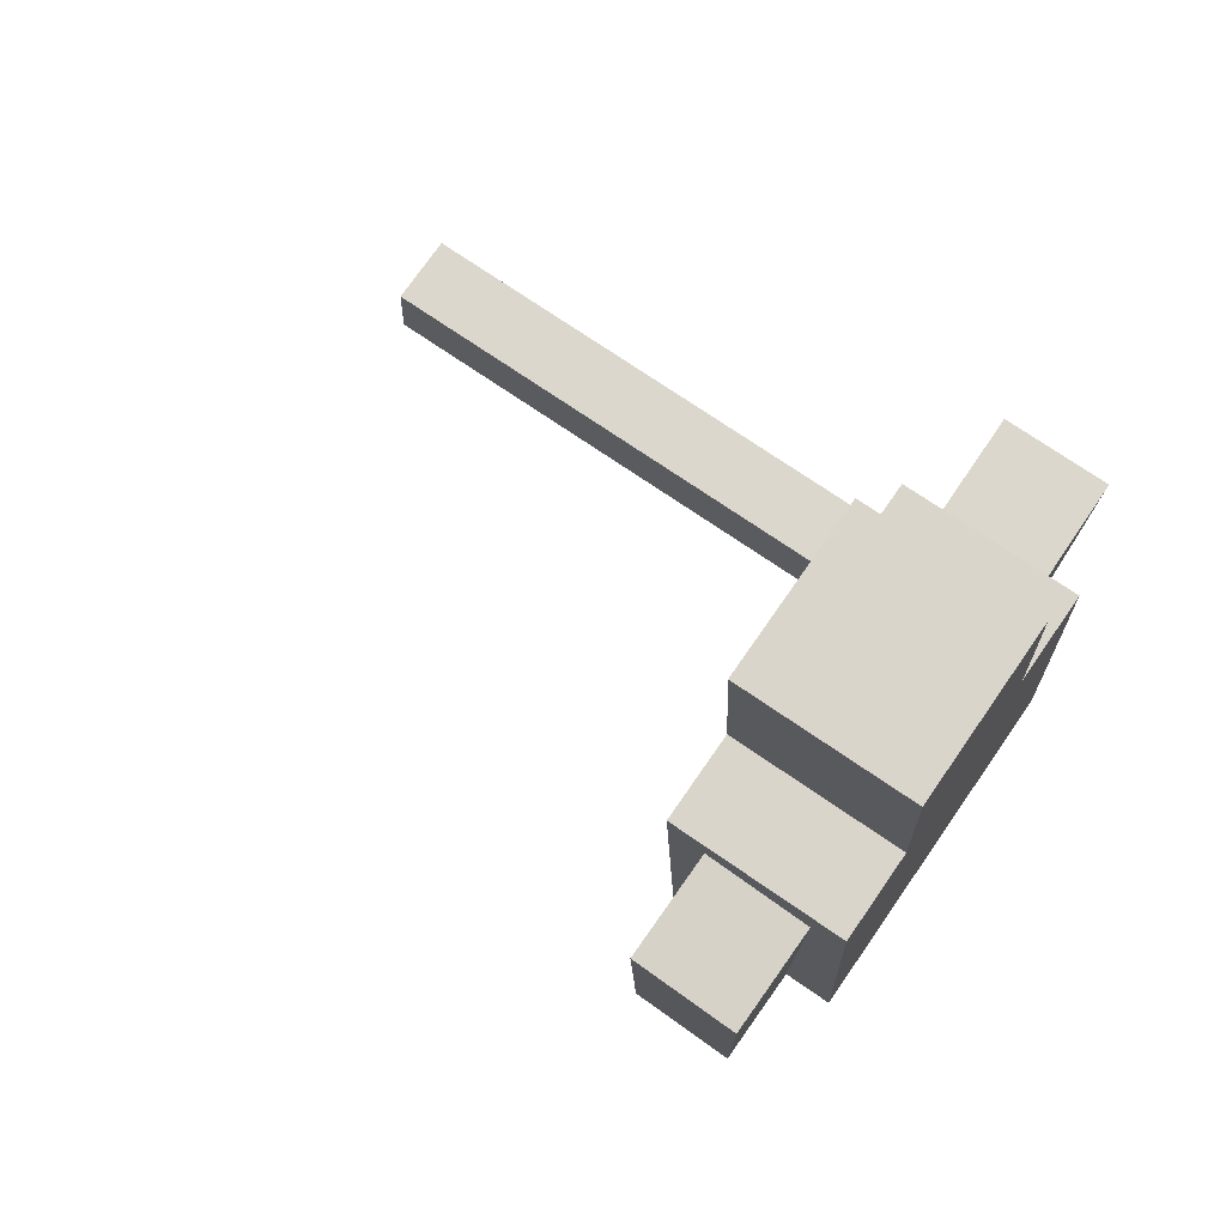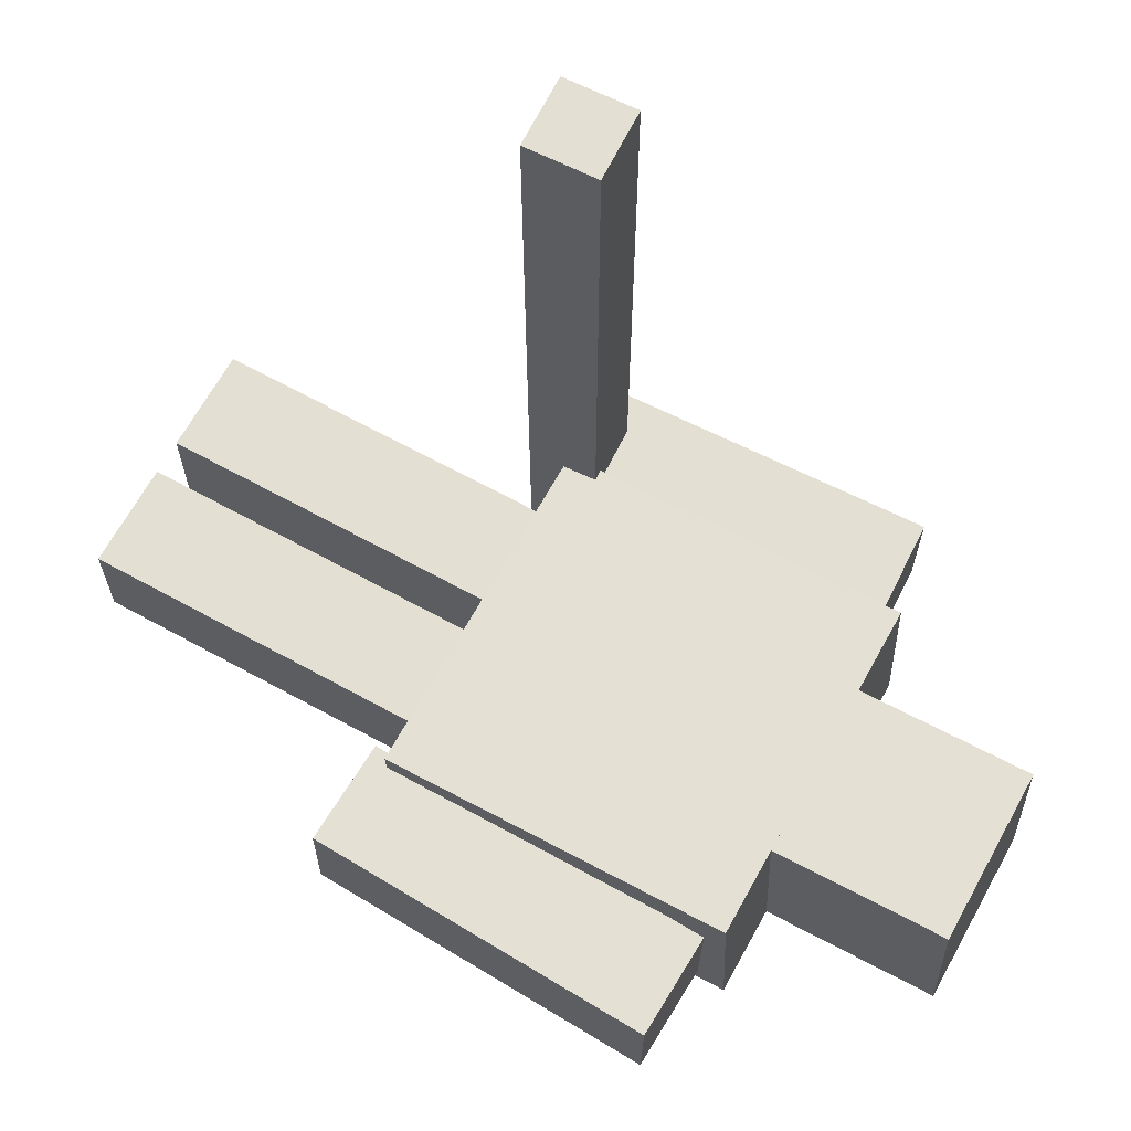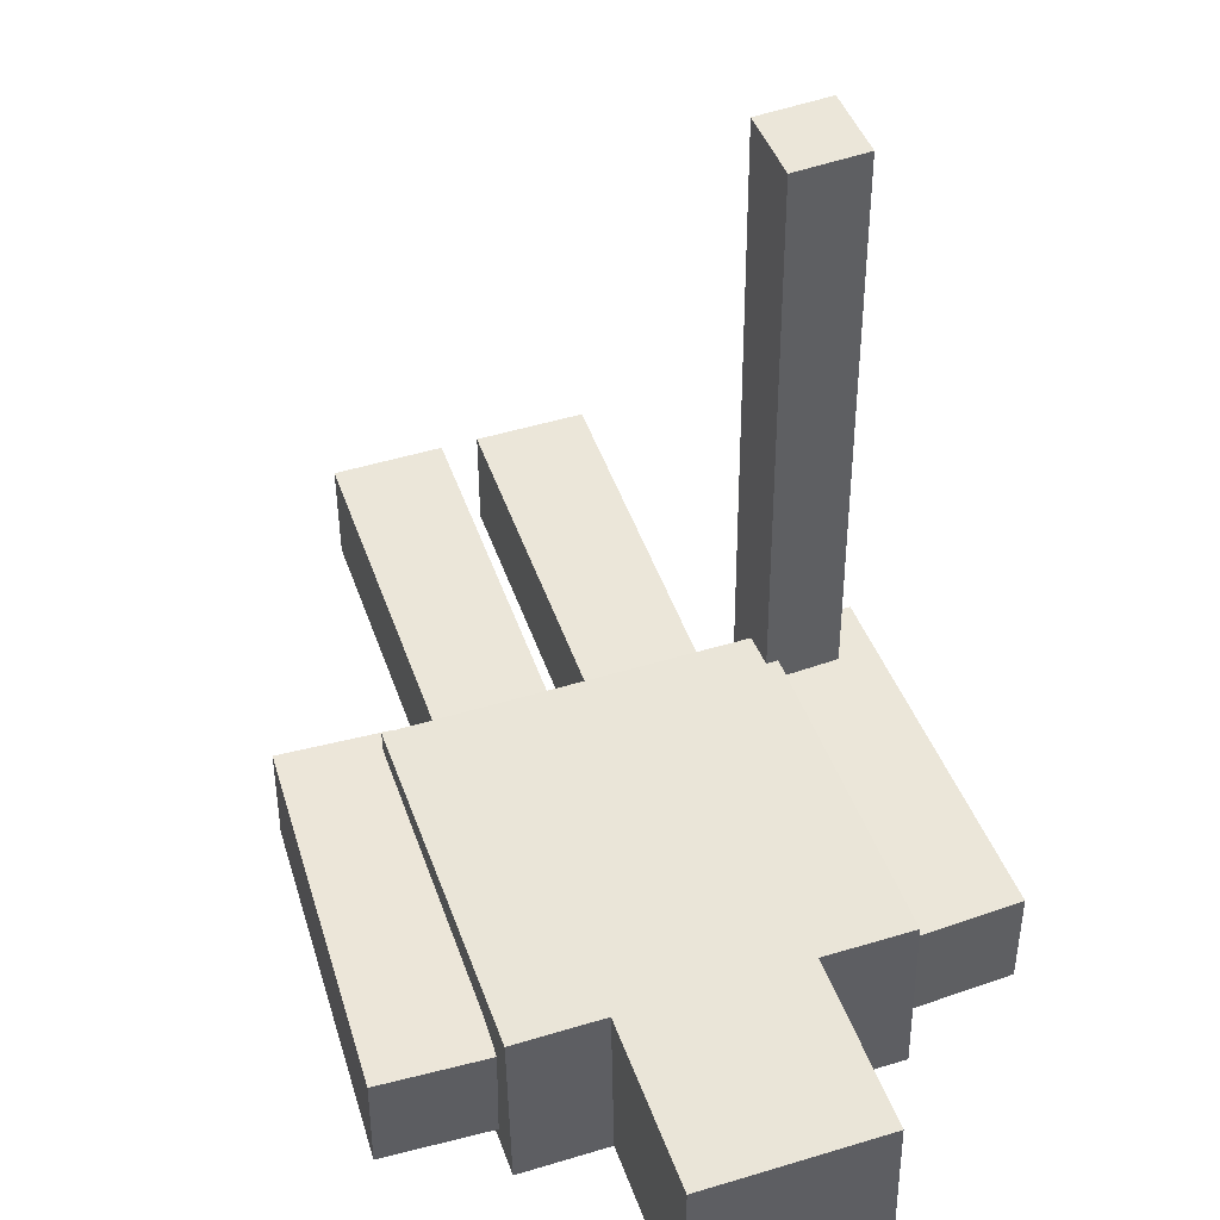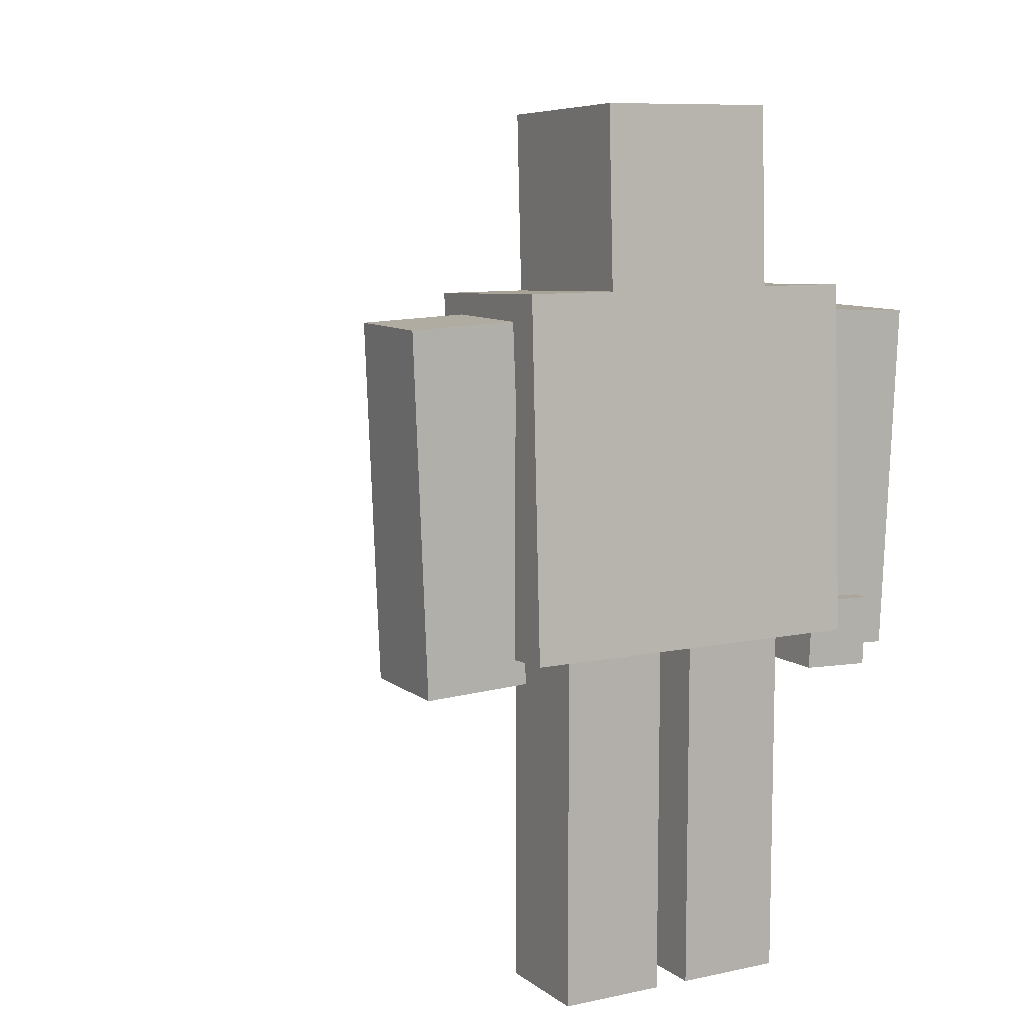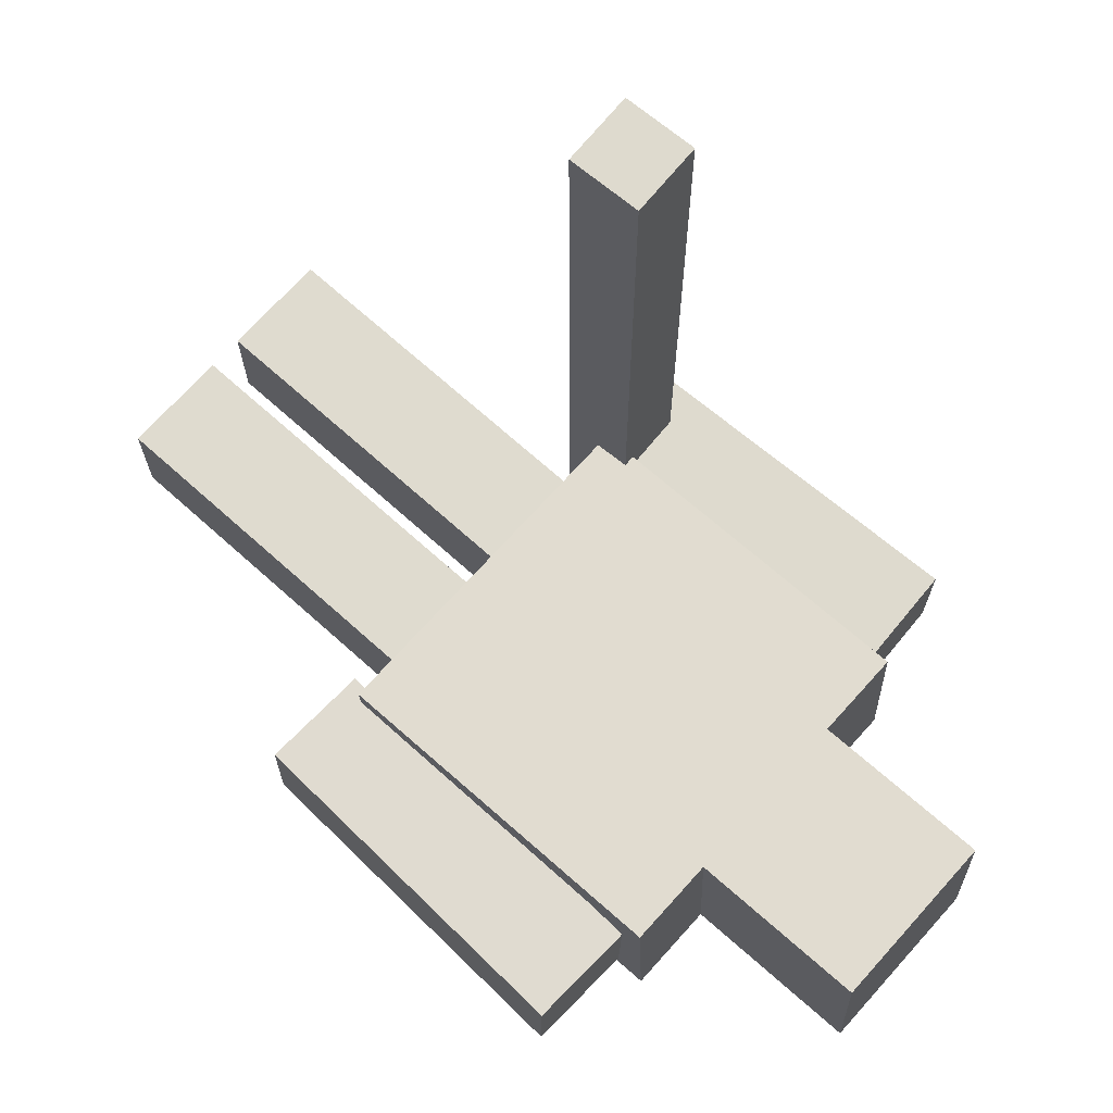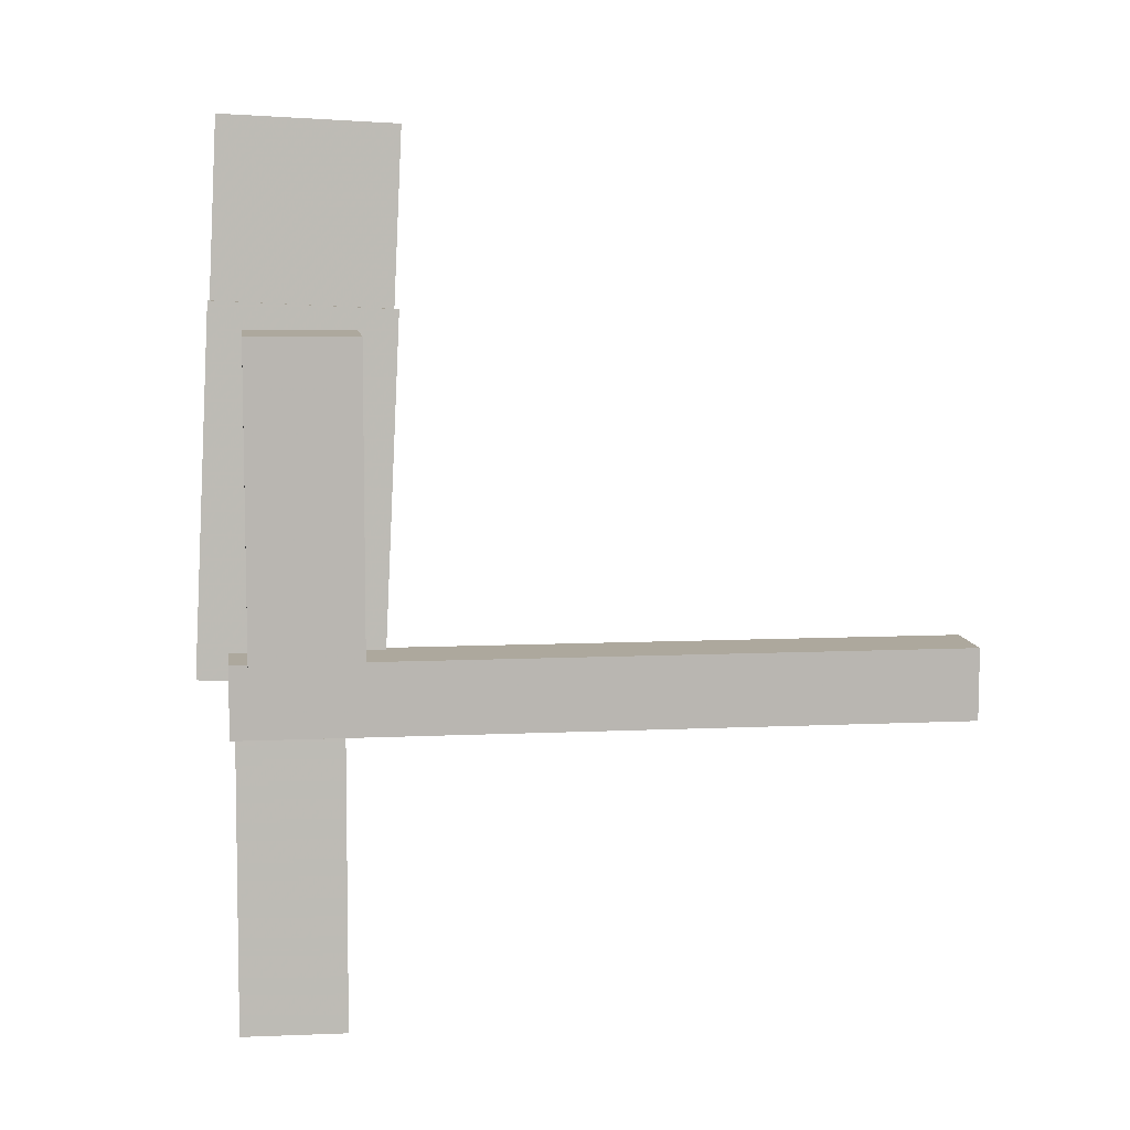
<metadata>
{"format":"obj","ext":"obj","renderer":"f3d","projection":"perspective","resolution":1024,"background":"white","views":[{"elev":75.1,"azim":124.8,"up":"+Y"},{"elev":66.4,"azim":118.9,"up":"+Z"},{"elev":47.9,"azim":161.1,"up":"+Z"},{"elev":9.1,"azim":150.7,"up":"+Y"},{"elev":70.4,"azim":131.9,"up":"+Z"},{"elev":6.2,"azim":-96.9,"up":"+Y"}]}
</metadata>
<code>
o 立方体
v 0.5 1.021 -0.09761
v 0.5 2.02 -0.05224
v 0.5 0.9985 0.4019
v 0.5 1.998 0.4472
v -0.5 1.021 -0.09761
v -0.5 2.02 -0.05224
v -0.5 0.9985 0.4019
v -0.5 1.998 0.4472
v 0.25 2.02 -0.05224
v 0.25 2.52 -0.02956
v 0.25 1.998 0.4472
v 0.25 2.497 0.4699
v -0.25 2.02 -0.05224
v -0.25 2.52 -0.02956
v -0.25 1.998 0.4472
v -0.25 2.497 0.4699
f 1 2 4 3
f 3 4 8 7
f 7 8 6 5
f 5 6 2 1
f 3 7 5 1
f 8 4 2 6
f 9 10 12 11
f 11 12 16 15
f 15 16 14 13
f 13 14 10 9
f 11 15 13 9
f 16 12 10 14
o 立方体.001
v -0.4656 0.9435 0.03893
v -0.508 1.943 0.03536
v -0.4622 0.9448 0.3389
v -0.5047 1.944 0.3353
v -0.7653 0.9308 0.04232
v -0.8077 1.93 0.03875
v -0.762 0.932 0.3423
v -0.8044 1.931 0.3387
v -0.464 0.8934 -0.01088
v -0.4725 1.093 -0.0116
v -0.4418 0.9015 1.989
v -0.4502 1.101 1.988
v -0.6638 0.8849 -0.008623
v -0.6723 1.085 -0.009338
v -0.6416 0.893 1.991
v -0.6501 1.093 1.991
f 17 18 20 19
f 19 20 24 23
f 23 24 22 21
f 21 22 18 17
f 19 23 21 17
f 24 20 18 22
f 25 26 28 27
f 27 28 32 31
f 31 32 30 29
f 29 30 26 25
f 27 31 29 25
f 32 28 26 30
o 立方体.002
v 0.7653 0.9308 0.04232
v 0.8077 1.93 0.03875
v 0.762 0.932 0.3423
v 0.8044 1.931 0.3387
v 0.4656 0.9435 0.03893
v 0.508 1.943 0.03536
v 0.4622 0.9448 0.3389
v 0.5047 1.944 0.3353
f 33 34 36 35
f 35 36 40 39
f 39 40 38 37
f 37 38 34 33
f 35 39 37 33
f 40 36 34 38
o 立方体.003
v -0.05 0.001169 0.000726
v -0.05 1.001 0.000726
v -0.05 0.001169 0.3007
v -0.05 1.001 0.3007
v -0.35 0.001169 0.000726
v -0.35 1.001 0.000726
v -0.35 0.001169 0.3007
v -0.35 1.001 0.3007
f 41 42 44 43
f 43 44 48 47
f 47 48 46 45
f 45 46 42 41
f 43 47 45 41
f 48 44 42 46
o 立方体.004
v 0.35 0.001169 0.000726
v 0.35 1.001 0.000726
v 0.35 0.001169 0.3007
v 0.35 1.001 0.3007
v 0.05 0.001169 0.000726
v 0.05 1.001 0.000726
v 0.05 0.001169 0.3007
v 0.05 1.001 0.3007
f 49 50 52 51
f 51 52 56 55
f 55 56 54 53
f 53 54 50 49
f 51 55 53 49
f 56 52 50 54

</code>
